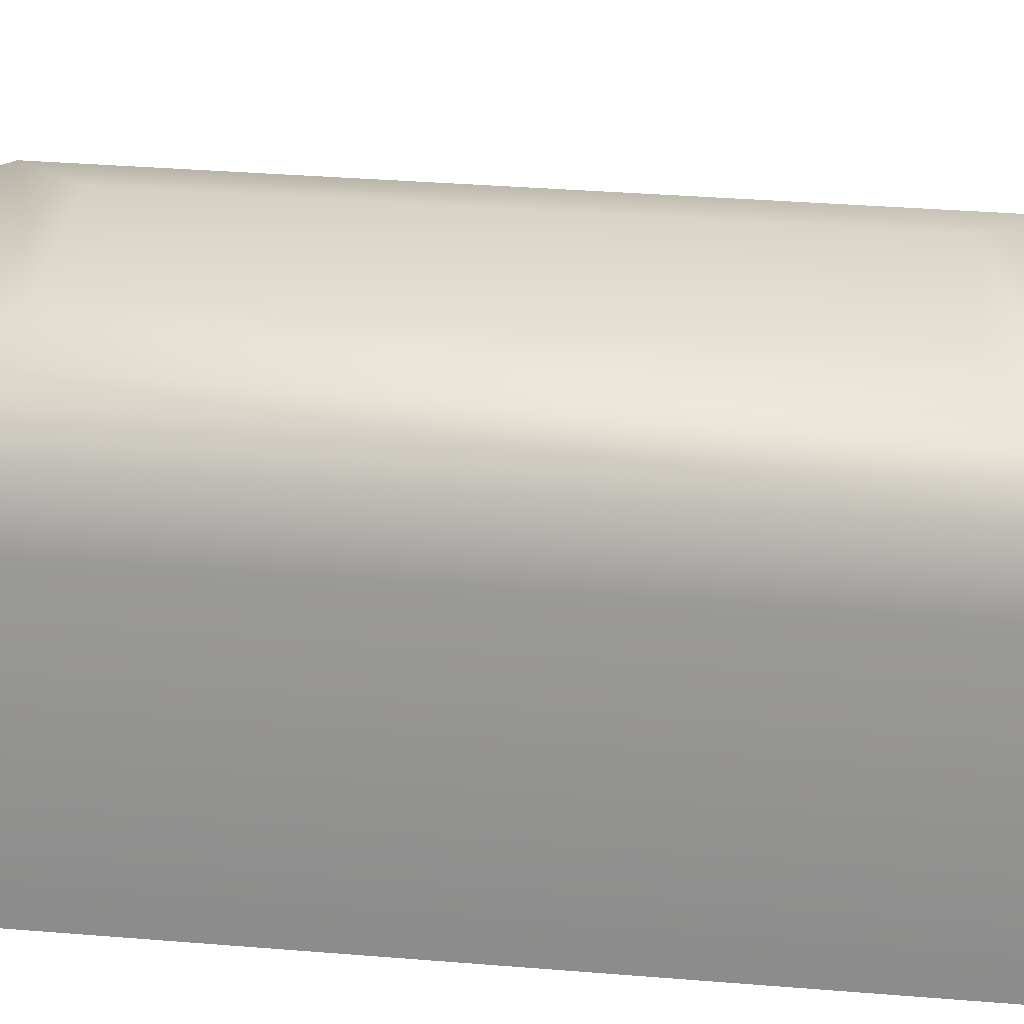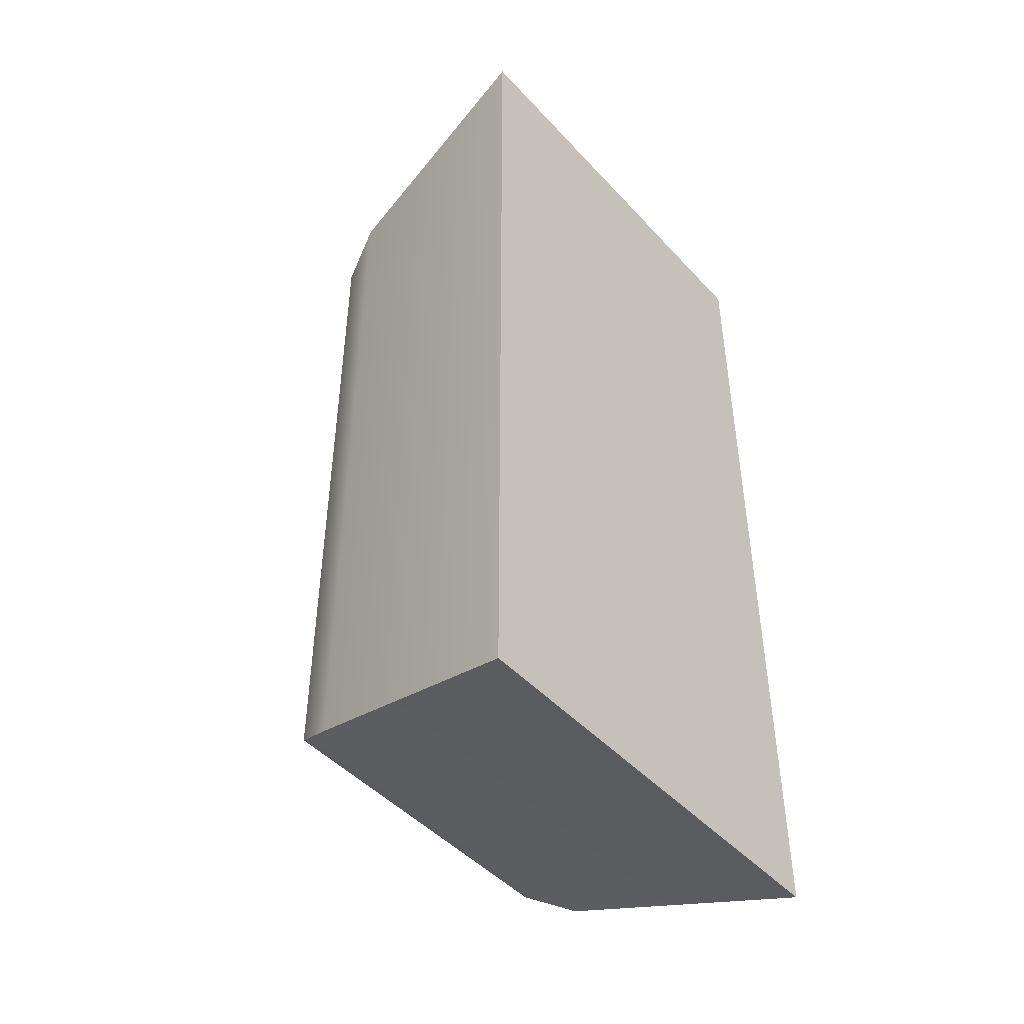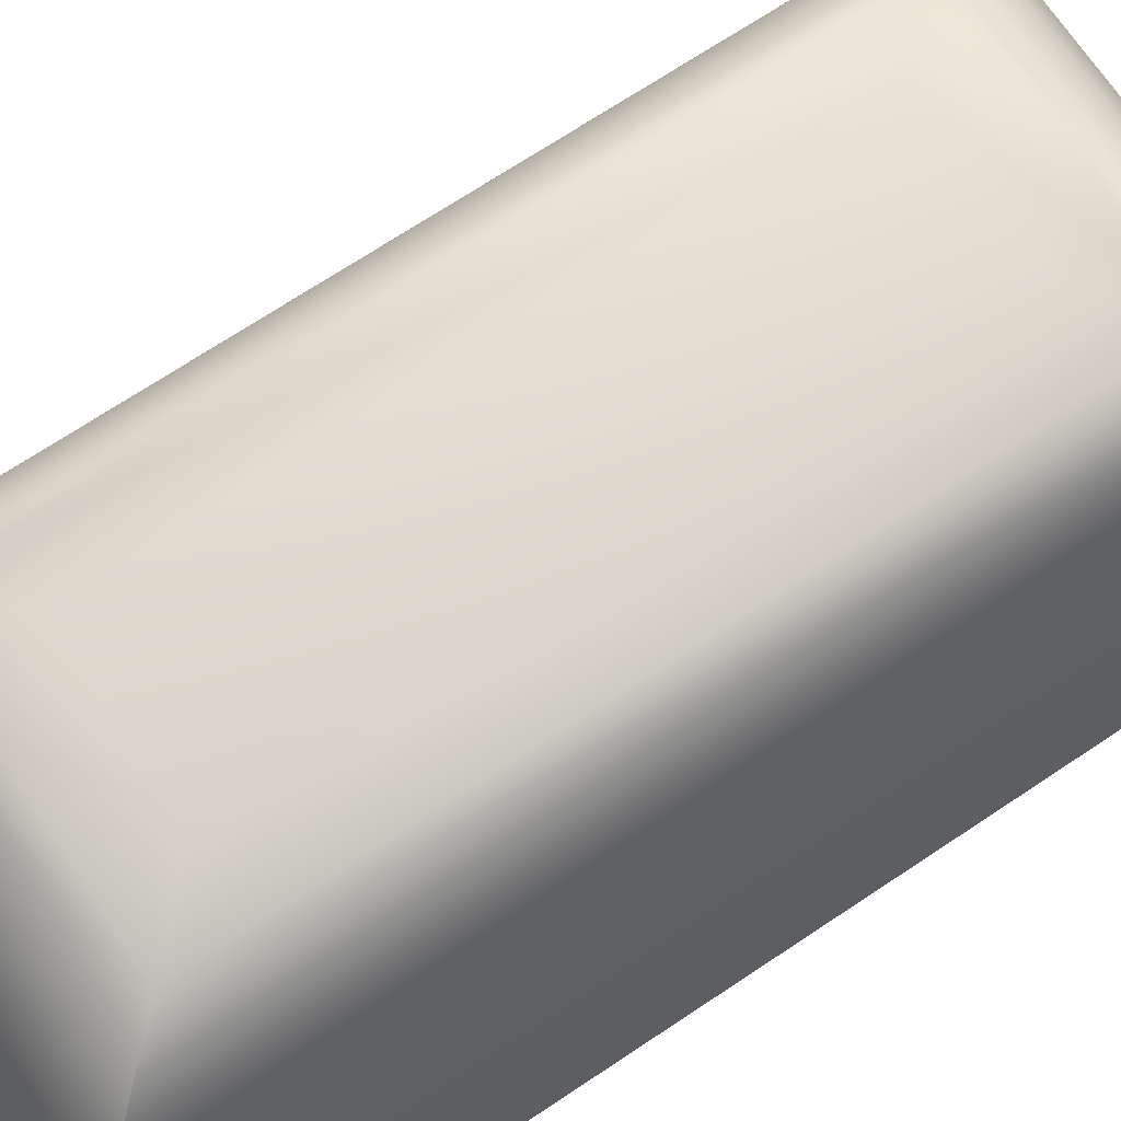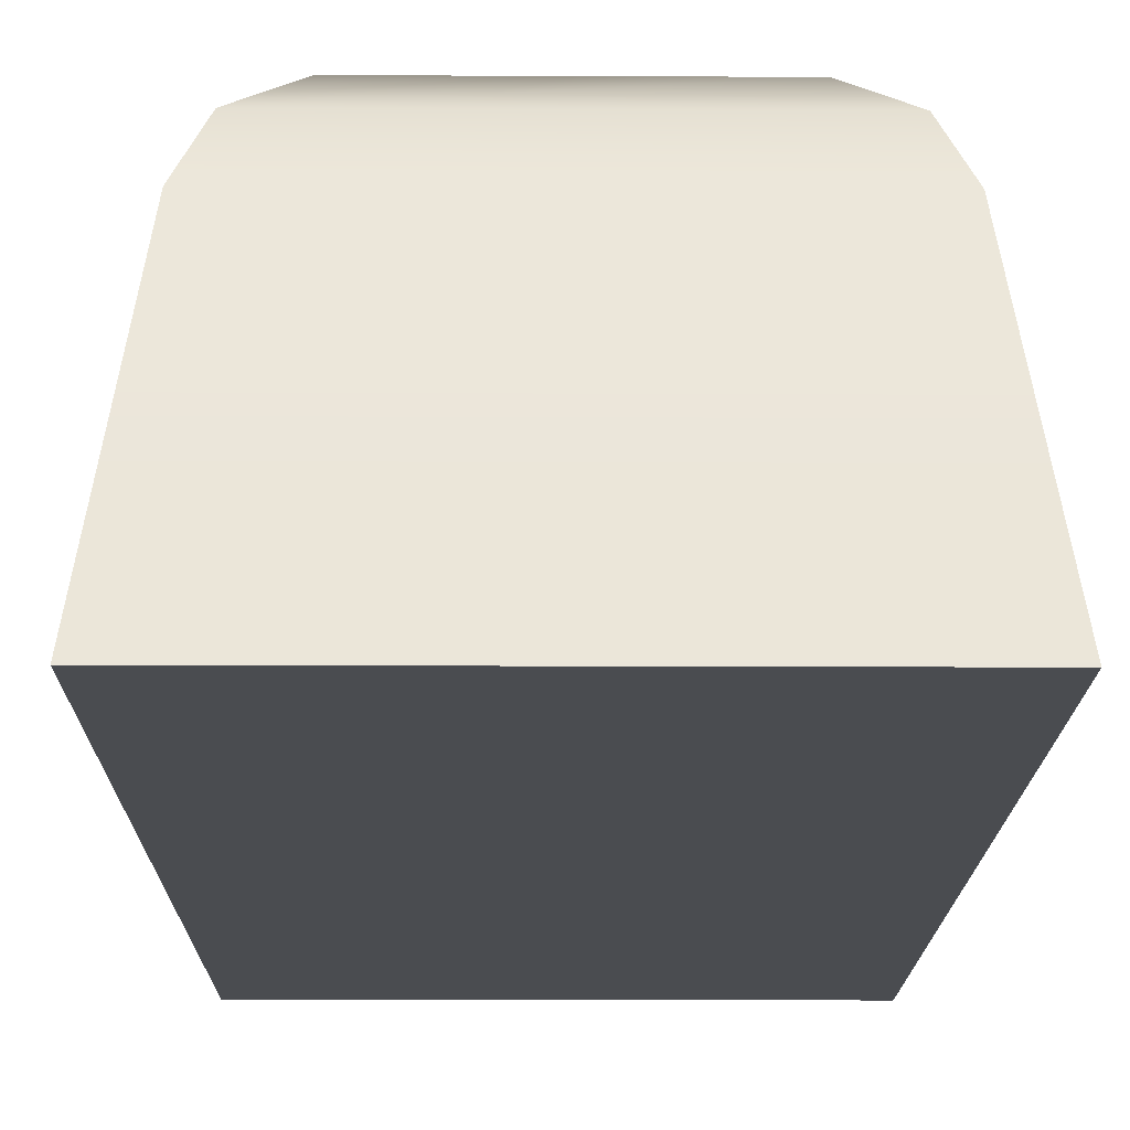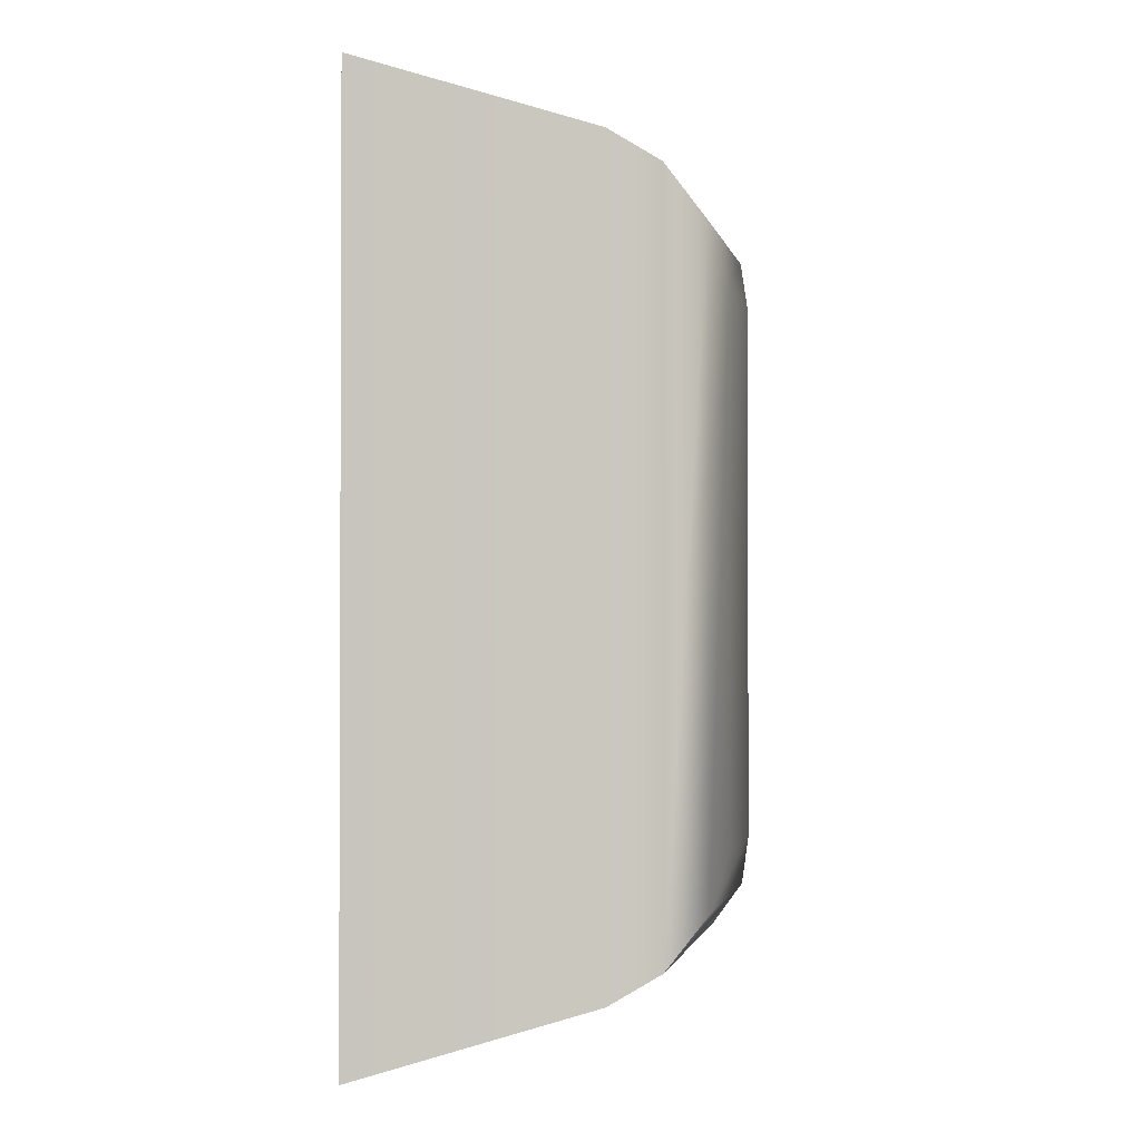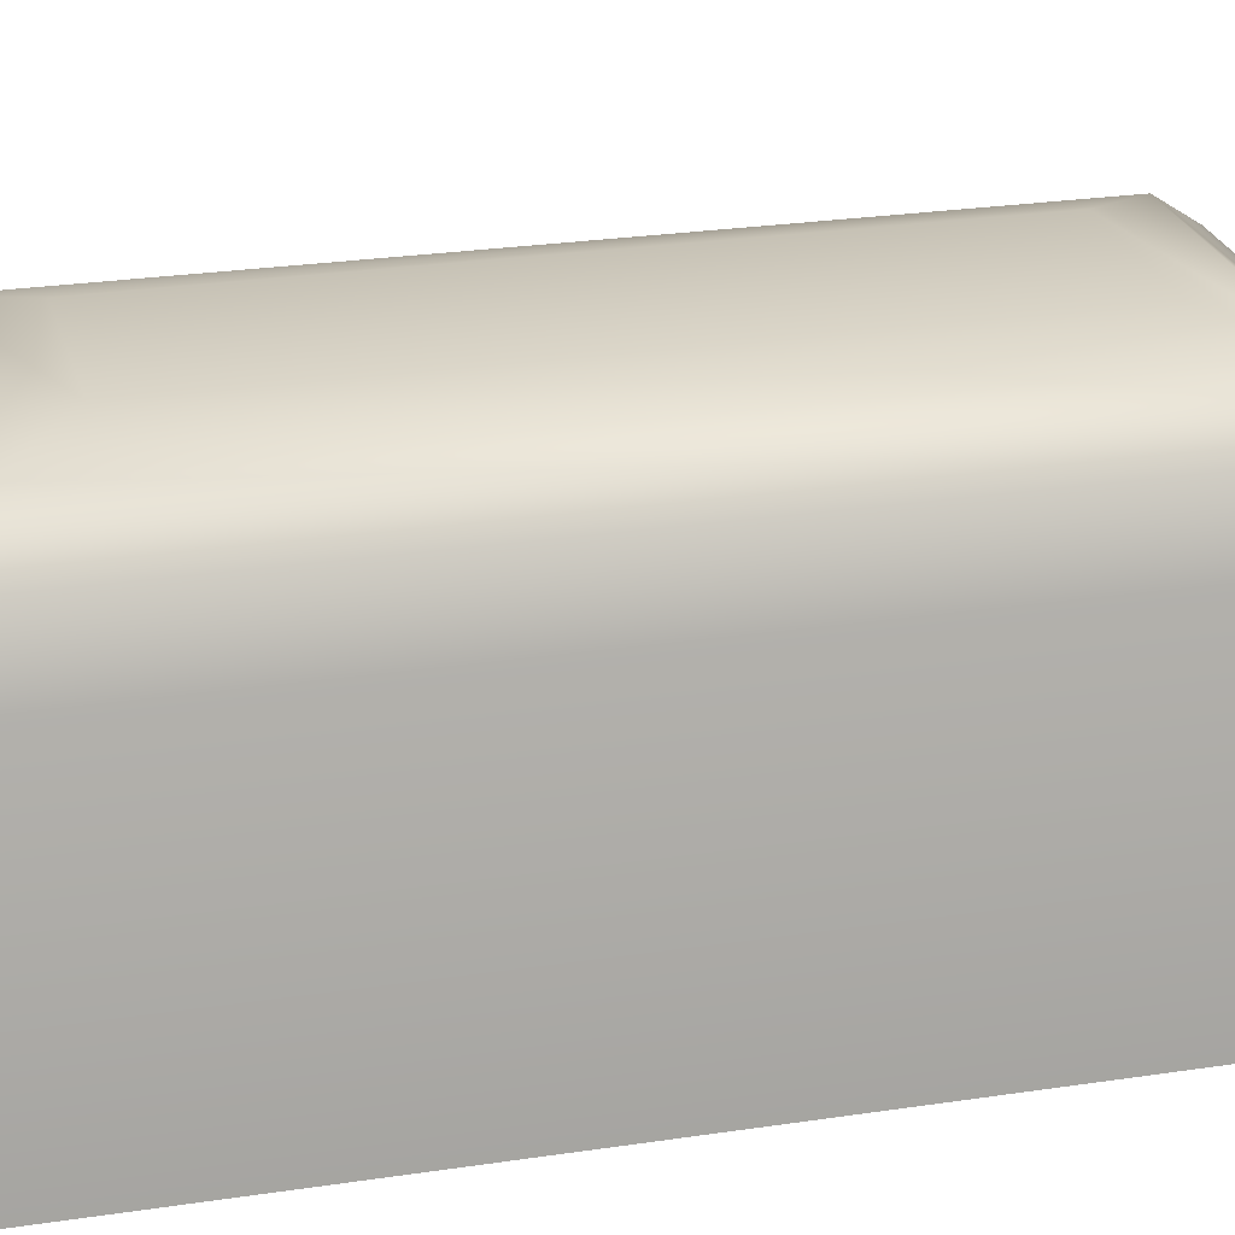
<metadata>
{"format":"obj","ext":"obj","renderer":"f3d","projection":"perspective","resolution":1024,"background":"white","views":[{"elev":33.1,"azim":96.5,"up":"+Y"},{"elev":-46.7,"azim":-50.1,"up":"+Z"},{"elev":69.7,"azim":56.2,"up":"+Y"},{"elev":-14.9,"azim":-0.6,"up":"+Y"},{"elev":-1.4,"azim":101.6,"up":"+Z"},{"elev":24.5,"azim":-104.2,"up":"+Y"}]}
</metadata>
<code>
o Light_4_Bulb_Cube.103
v -0.1416 -0.02028 0.3033
v -0.1416 -0.02028 -0.3033
v 0.1416 -0.02028 0.3033
v 0.1416 -0.02028 -0.3033
v -0.04562 0.1975 0.172
v -0.1197 0.1342 0.2563
v -0.07936 0.189 0.2071
v -0.1065 0.1659 0.238
v -0.04562 0.1975 -0.172
v -0.1197 0.1342 -0.2563
v -0.07936 0.189 -0.2071
v -0.1065 0.1659 -0.238
v 0.04562 0.1975 0.172
v 0.1197 0.1342 0.2563
v 0.07936 0.189 0.2071
v 0.1065 0.1659 0.238
v 0.04562 0.1975 -0.172
v 0.1197 0.1342 -0.2563
v 0.07936 0.189 -0.2071
v 0.1065 0.1659 -0.238
f 9 13 17
f 18 3 4
f 6 2 1
f 4 1 2
f 10 4 2
f 9 7 5
f 11 8 7
f 12 6 8
f 9 19 11
f 11 20 12
f 20 10 12
f 13 19 17
f 15 20 19
f 16 18 20
f 13 7 15
f 15 8 16
f 8 14 16
f 14 1 3
f 9 5 13
f 18 14 3
f 6 10 2
f 4 3 1
f 10 18 4
f 9 11 7
f 11 12 8
f 12 10 6
f 9 17 19
f 11 19 20
f 20 18 10
f 13 15 19
f 15 16 20
f 16 14 18
f 13 5 7
f 15 7 8
f 8 6 14
f 14 6 1

</code>
